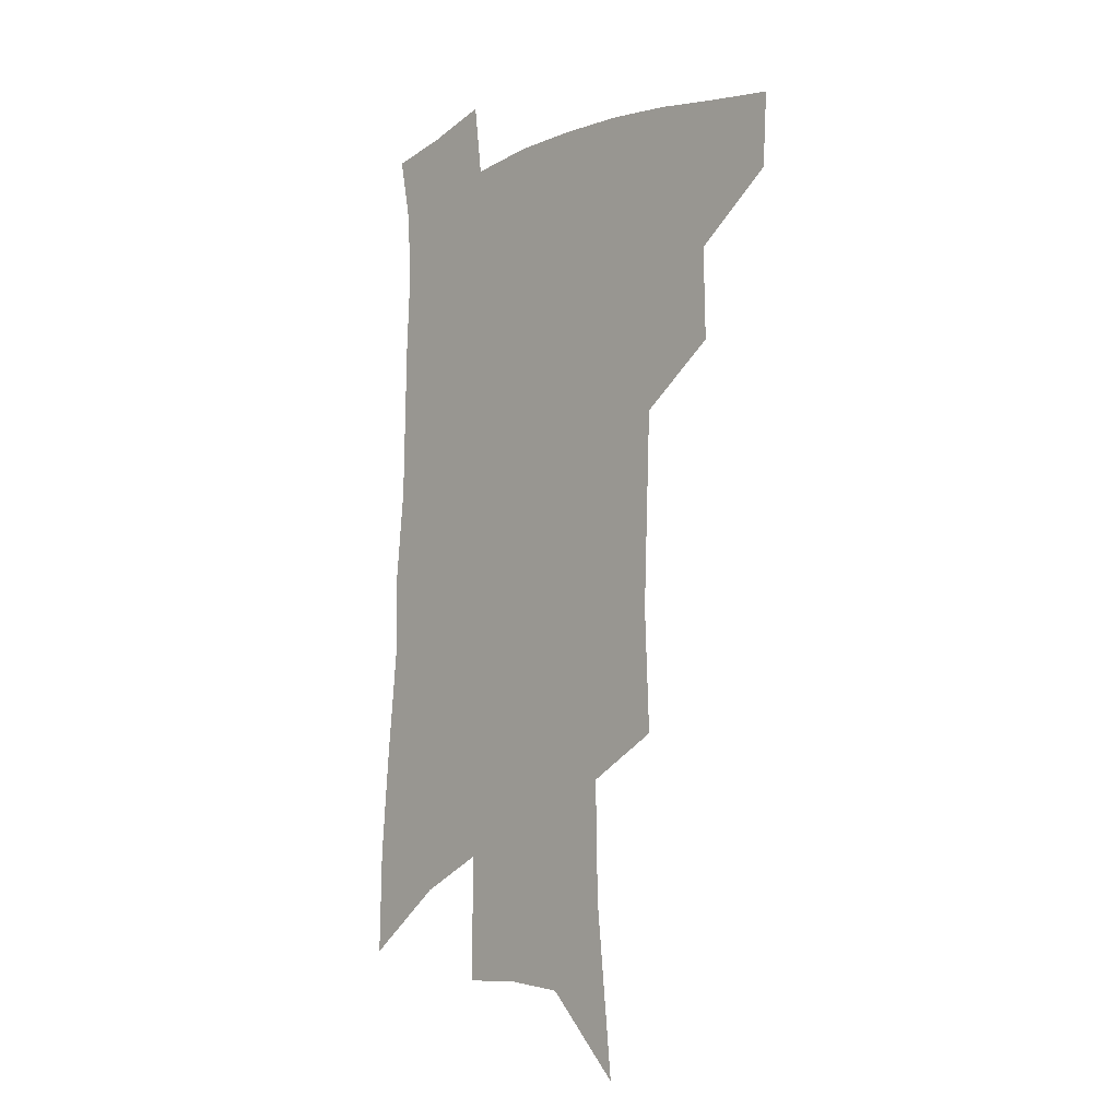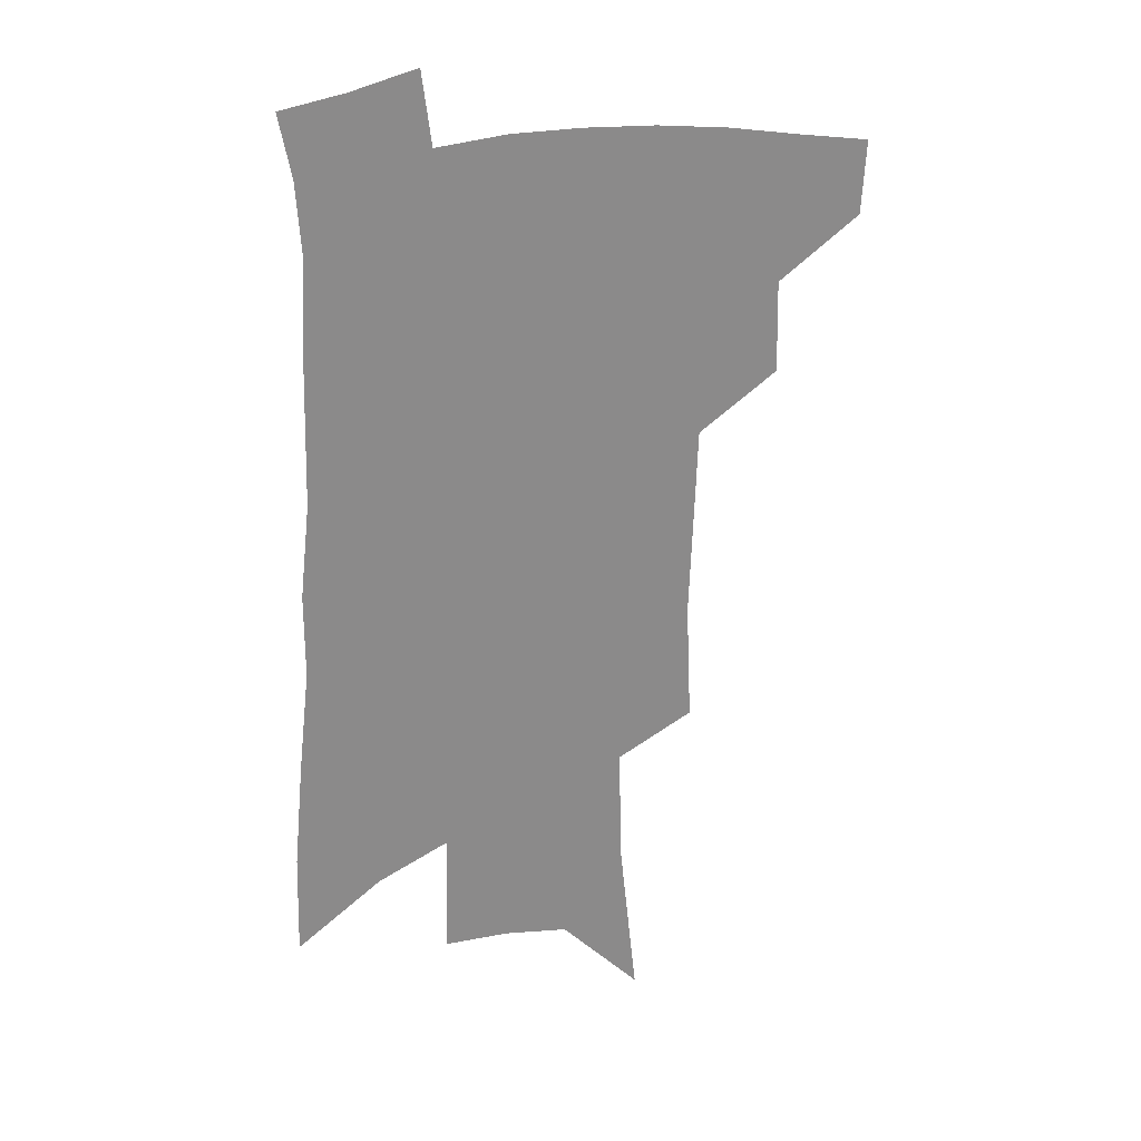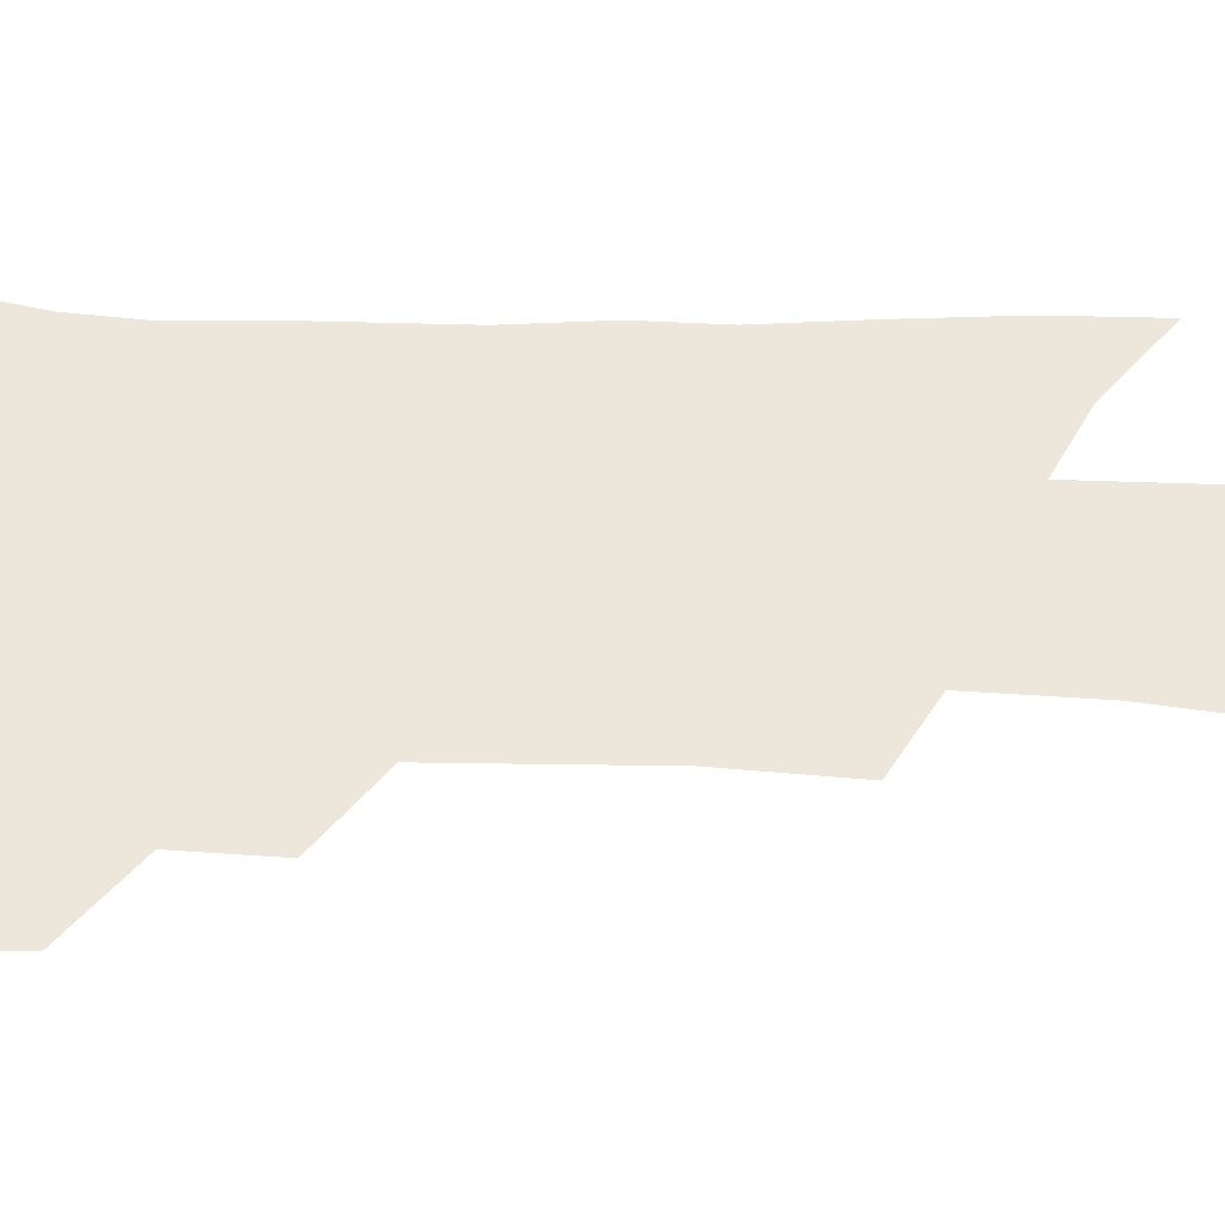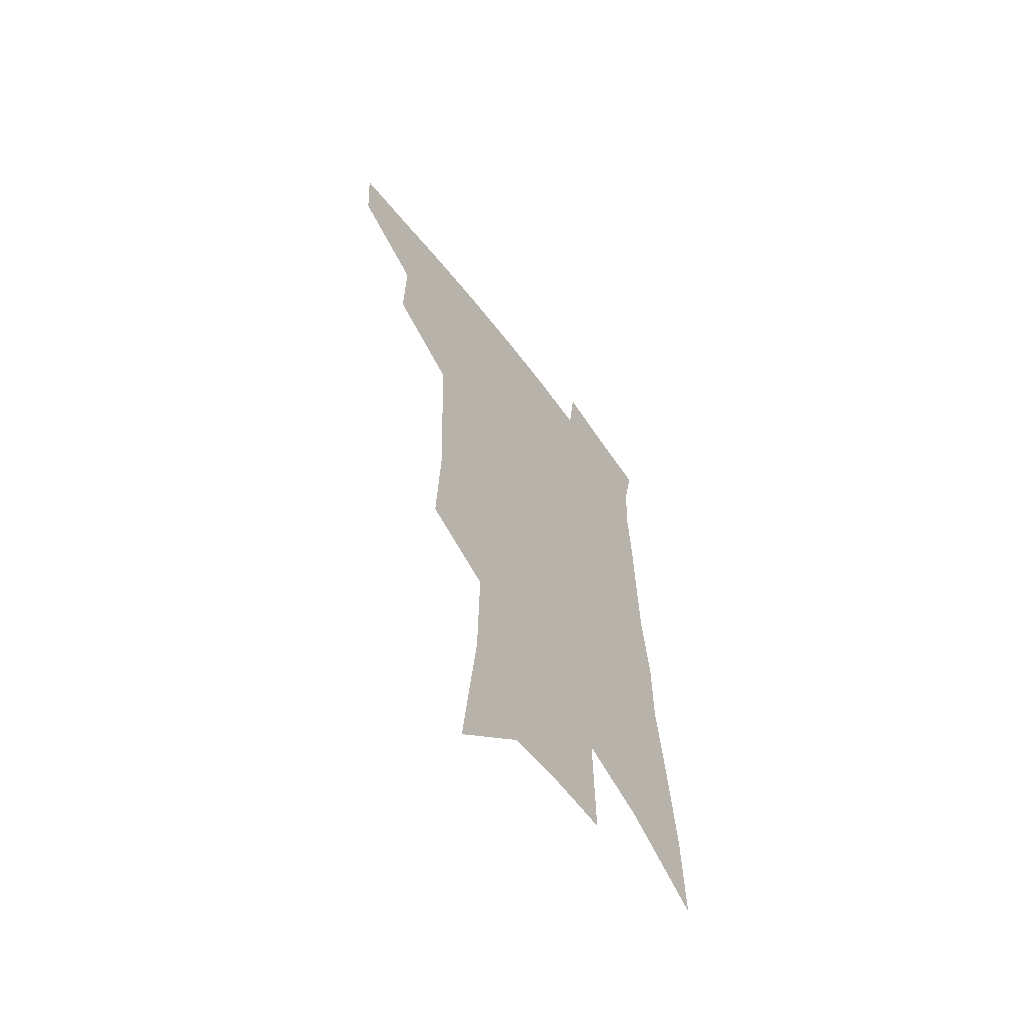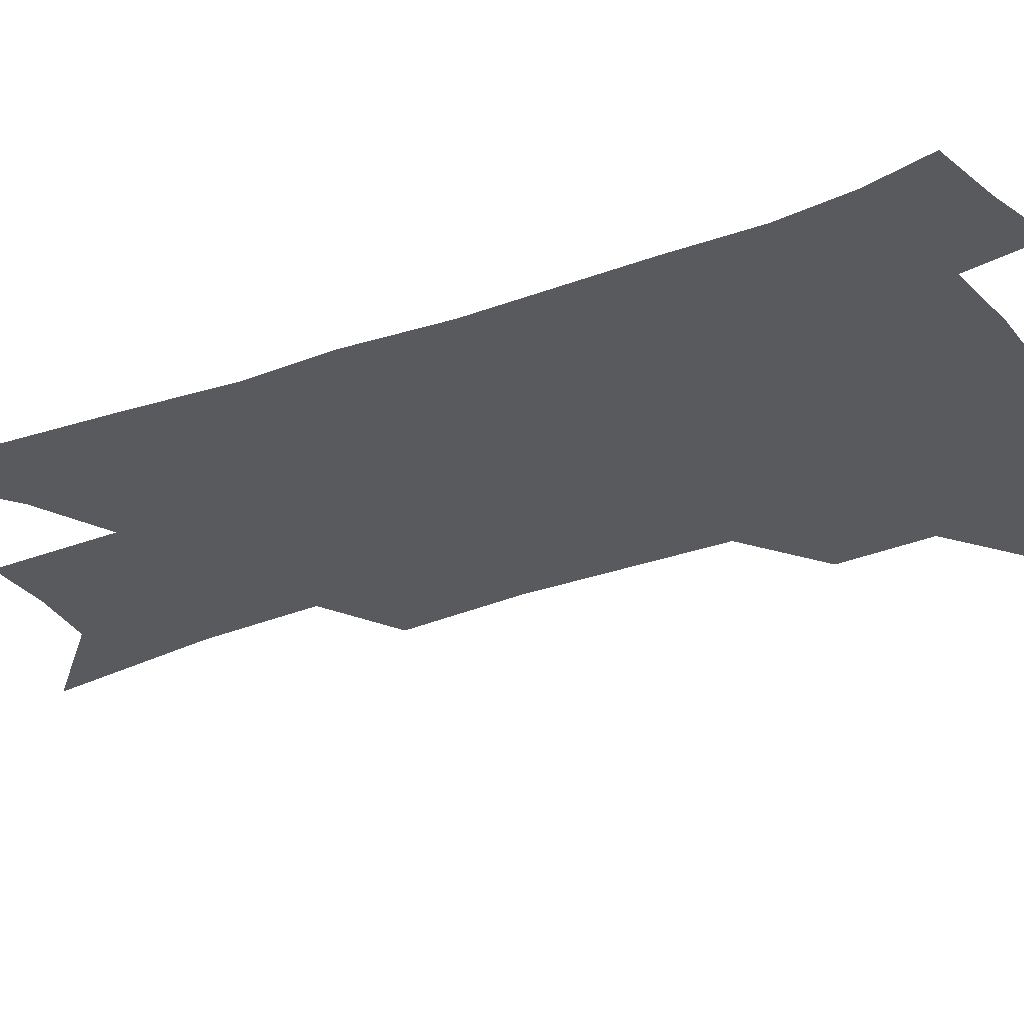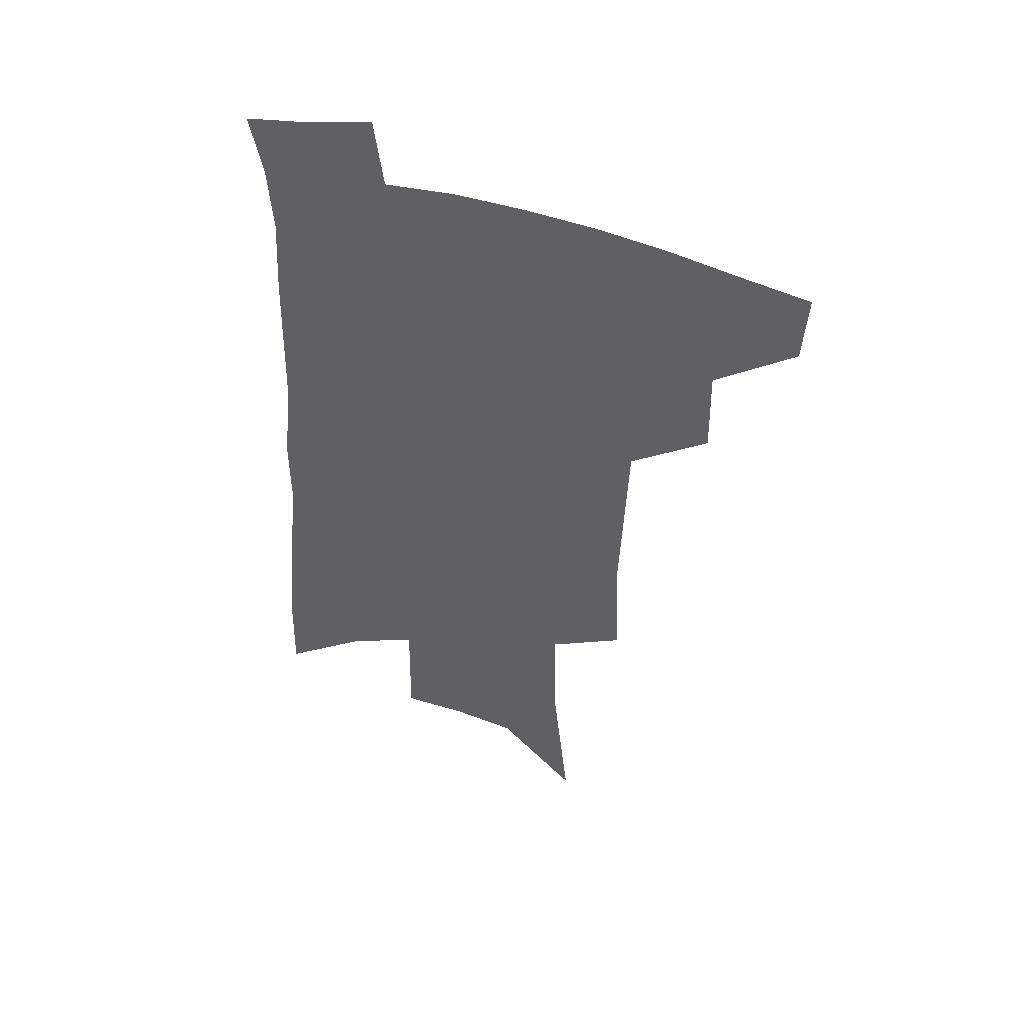
<metadata>
{"format":"obj","ext":"obj","renderer":"f3d","projection":"perspective","resolution":1024,"background":"white","views":[{"elev":-8.4,"azim":-131.8,"up":"+Y"},{"elev":26.3,"azim":164.1,"up":"+Y"},{"elev":52.0,"azim":-86.9,"up":"+Z"},{"elev":-61.3,"azim":-53.3,"up":"+Y"},{"elev":-30.5,"azim":120.1,"up":"+Z"},{"elev":50.1,"azim":-161.2,"up":"+Y"}]}
</metadata>
<code>
v 500.7 442.6 0
v 499 469.5 0
v 529.6 386.5 0
v 530.3 420.3 0
v 528.7 447.6 0
v 525 473.4 0
v 559.4 249 0
v 561.3 293.8 0
v 559.9 329.1 0
v 558.5 365.6 0
v 557.6 398.2 0
v 556.6 425.9 0
v 555.2 451.4 0
v 550.7 477.6 0
v 579.9 127.3 0
v 586.5 190.4 0
v 587.4 233.6 0
v 586.1 272 0
v 586 311.1 0
v 583.8 341.8 0
v 582.6 374.3 0
v 582.2 404.2 0
v 581.5 430.4 0
v 579.8 454.2 0
v 576.6 480.4 0
v 609.5 157.8 0
v 611.2 207.2 0
v 609.9 243.7 0
v 609.2 284.8 0
v 607.9 317.6 0
v 606.5 349.1 0
v 605.6 379.2 0
v 605.1 406.3 0
v 604.8 431.4 0
v 604.6 455.5 0
v 602.5 481.5 0
v 633.2 160.5 0
v 633.6 214 0
v 632.2 251 0
v 630.8 285.9 0
v 629.4 320 0
v 628.5 349 0
v 627.5 381.1 0
v 627.5 407.4 0
v 628 432.3 0
v 628.9 455.7 0
v 628.1 481.3 0
v 657.2 160.1 0
v 656.5 206.9 0
v 654.7 247.3 0
v 652.5 285.5 0
v 651.2 317.7 0
v 650.8 346.6 0
v 649.5 378.5 0
v 649.9 404.6 0
v 650.6 430.7 0
v 652 455.1 0
v 654.4 478.5 0
v 657.8 505.5 0
v 683 194.2 0
v 679.6 237.1 0
v 676.6 275.6 0
v 674.7 309.8 0
v 673.8 340.9 0
v 673.2 370.9 0
v 672.1 400.9 0
v 673.5 426.5 0
v 674.4 452.4 0
v 677.7 474.9 0
v 682.1 499 0
v 715.1 170 0
v 714 208.6 0
v 710.4 249 0
v 706.2 287.8 0
v 706.3 319 0
v 702.6 354.4 0
v 701.8 385 0
v 701.1 414.8 0
v 699.4 445.5 0
v 701.2 471.2 0
v 705.8 494.5 0
f 4 5 1
f 1 5 2
f 5 6 2
f 10 11 3
f 3 11 4
f 11 12 4
f 4 12 5
f 12 13 5
f 5 13 6
f 13 14 6
f 17 18 7
f 7 18 8
f 18 19 8
f 8 19 9
f 19 20 9
f 9 20 10
f 20 21 10
f 10 21 11
f 21 22 11
f 11 22 12
f 22 23 12
f 12 23 13
f 23 24 13
f 13 24 14
f 24 25 14
f 15 26 16
f 26 27 16
f 16 27 17
f 27 28 17
f 17 28 18
f 28 29 18
f 18 29 19
f 29 30 19
f 19 30 20
f 30 31 20
f 20 31 21
f 31 32 21
f 21 32 22
f 32 33 22
f 22 33 23
f 33 34 23
f 23 34 24
f 34 35 24
f 24 35 25
f 35 36 25
f 26 37 27
f 37 38 27
f 27 38 28
f 38 39 28
f 28 39 29
f 39 40 29
f 29 40 30
f 40 41 30
f 30 41 31
f 41 42 31
f 31 42 32
f 42 43 32
f 32 43 33
f 43 44 33
f 33 44 34
f 44 45 34
f 34 45 35
f 45 46 35
f 35 46 36
f 46 47 36
f 37 48 38
f 48 49 38
f 38 49 39
f 49 50 39
f 39 50 40
f 50 51 40
f 40 51 41
f 51 52 41
f 41 52 42
f 52 53 42
f 42 53 43
f 53 54 43
f 43 54 44
f 54 55 44
f 44 55 45
f 55 56 45
f 45 56 46
f 56 57 46
f 46 57 47
f 57 58 47
f 49 60 50
f 60 61 50
f 50 61 51
f 61 62 51
f 51 62 52
f 62 63 52
f 52 63 53
f 63 64 53
f 53 64 54
f 64 65 54
f 54 65 55
f 65 66 55
f 55 66 56
f 66 67 56
f 56 67 57
f 67 68 57
f 57 68 58
f 68 69 58
f 58 69 59
f 69 70 59
f 60 71 61
f 71 72 61
f 61 72 62
f 72 73 62
f 62 73 63
f 73 74 63
f 63 74 64
f 74 75 64
f 64 75 65
f 75 76 65
f 65 76 66
f 76 77 66
f 66 77 67
f 77 78 67
f 67 78 68
f 78 79 68
f 68 79 69
f 79 80 69
f 69 80 70
f 80 81 70

</code>
